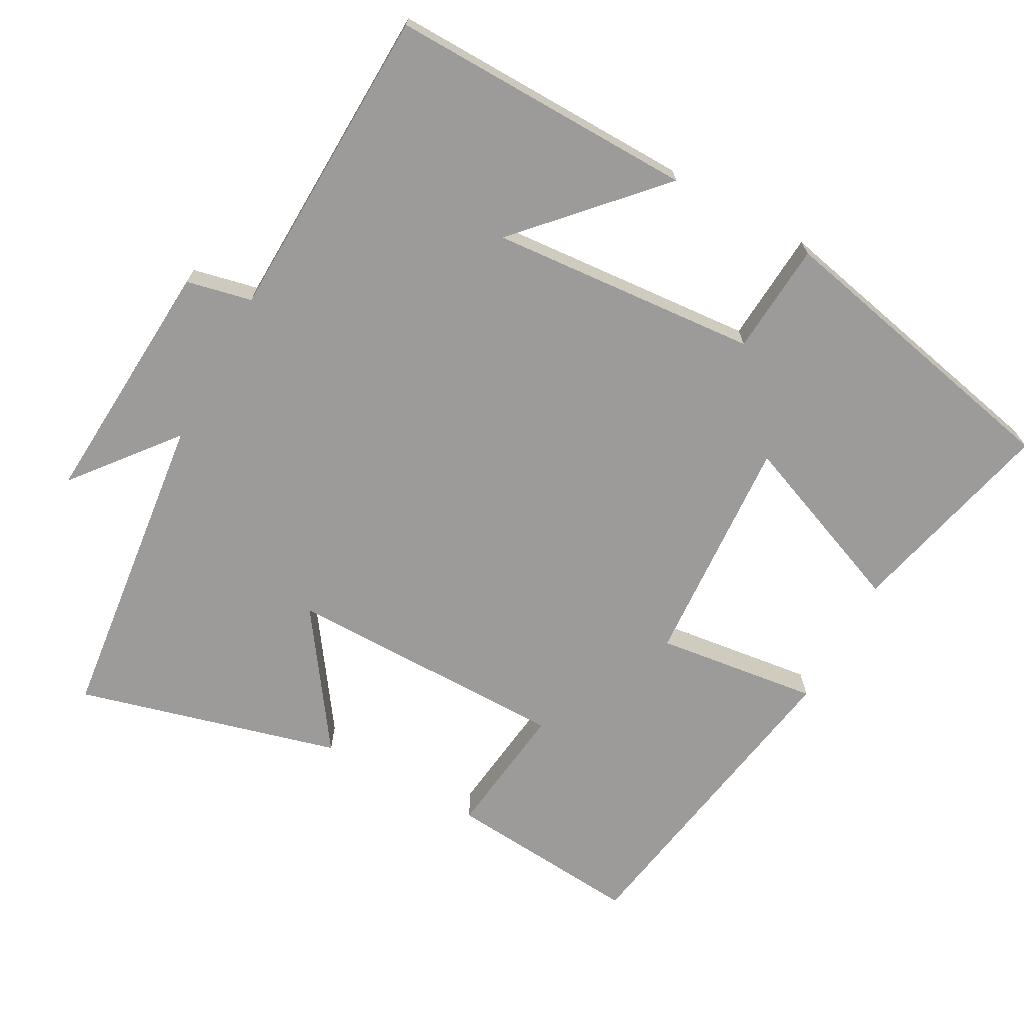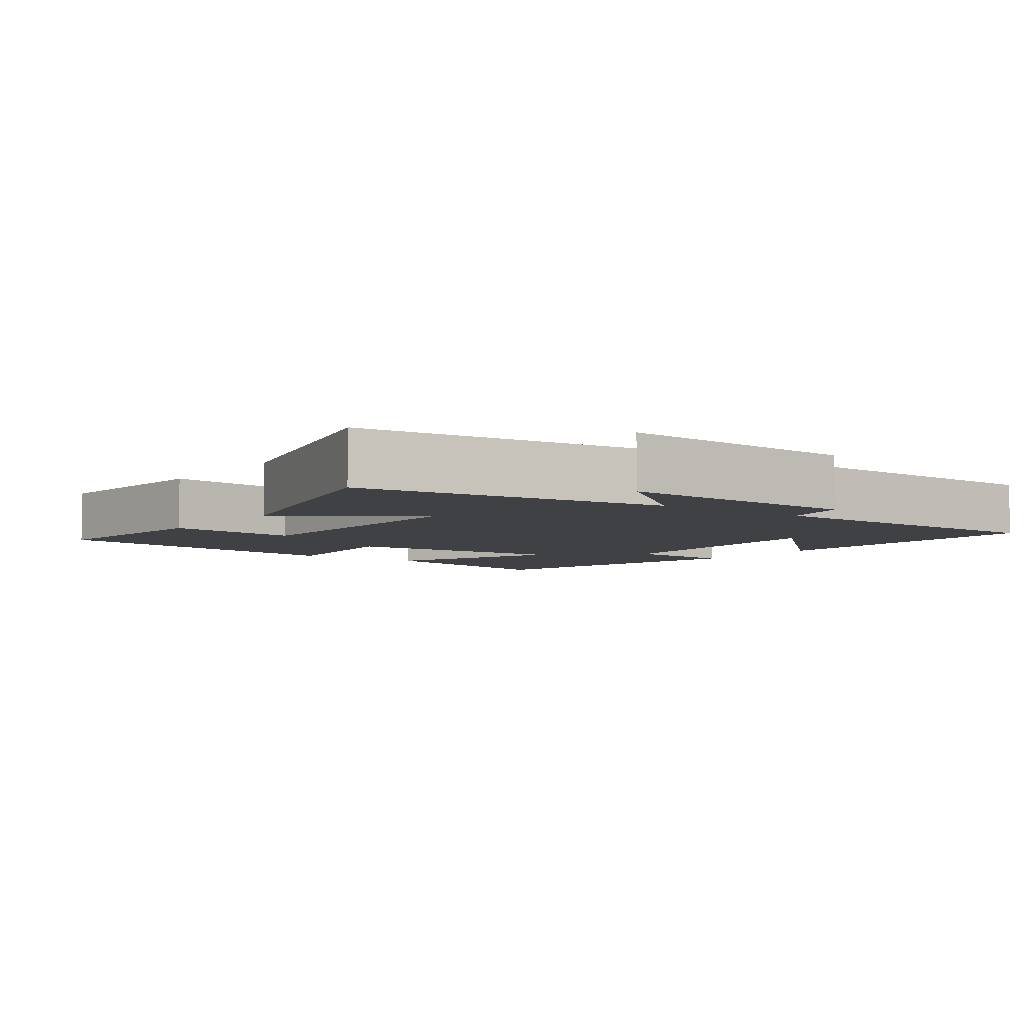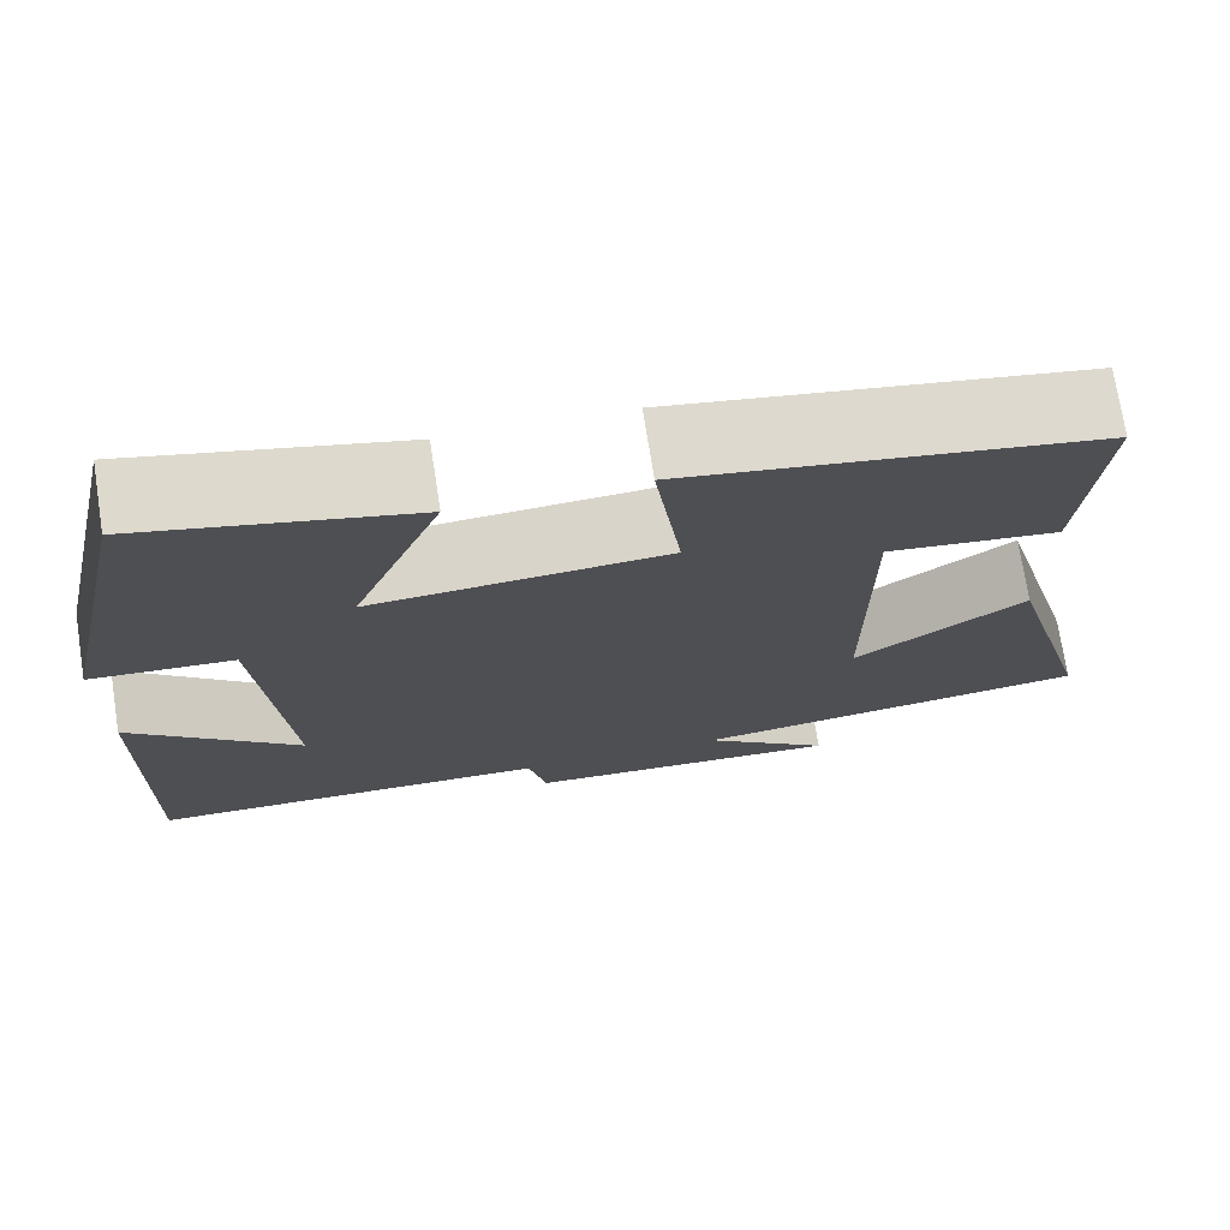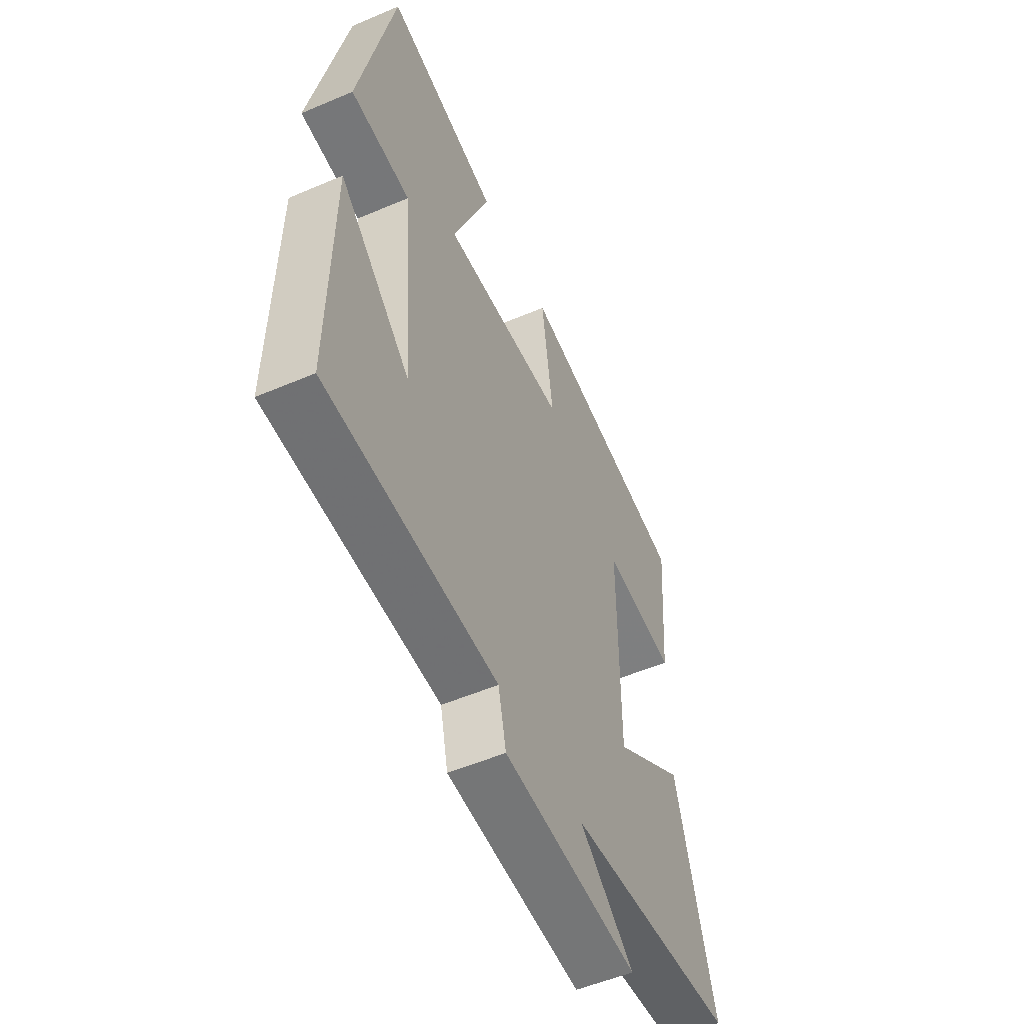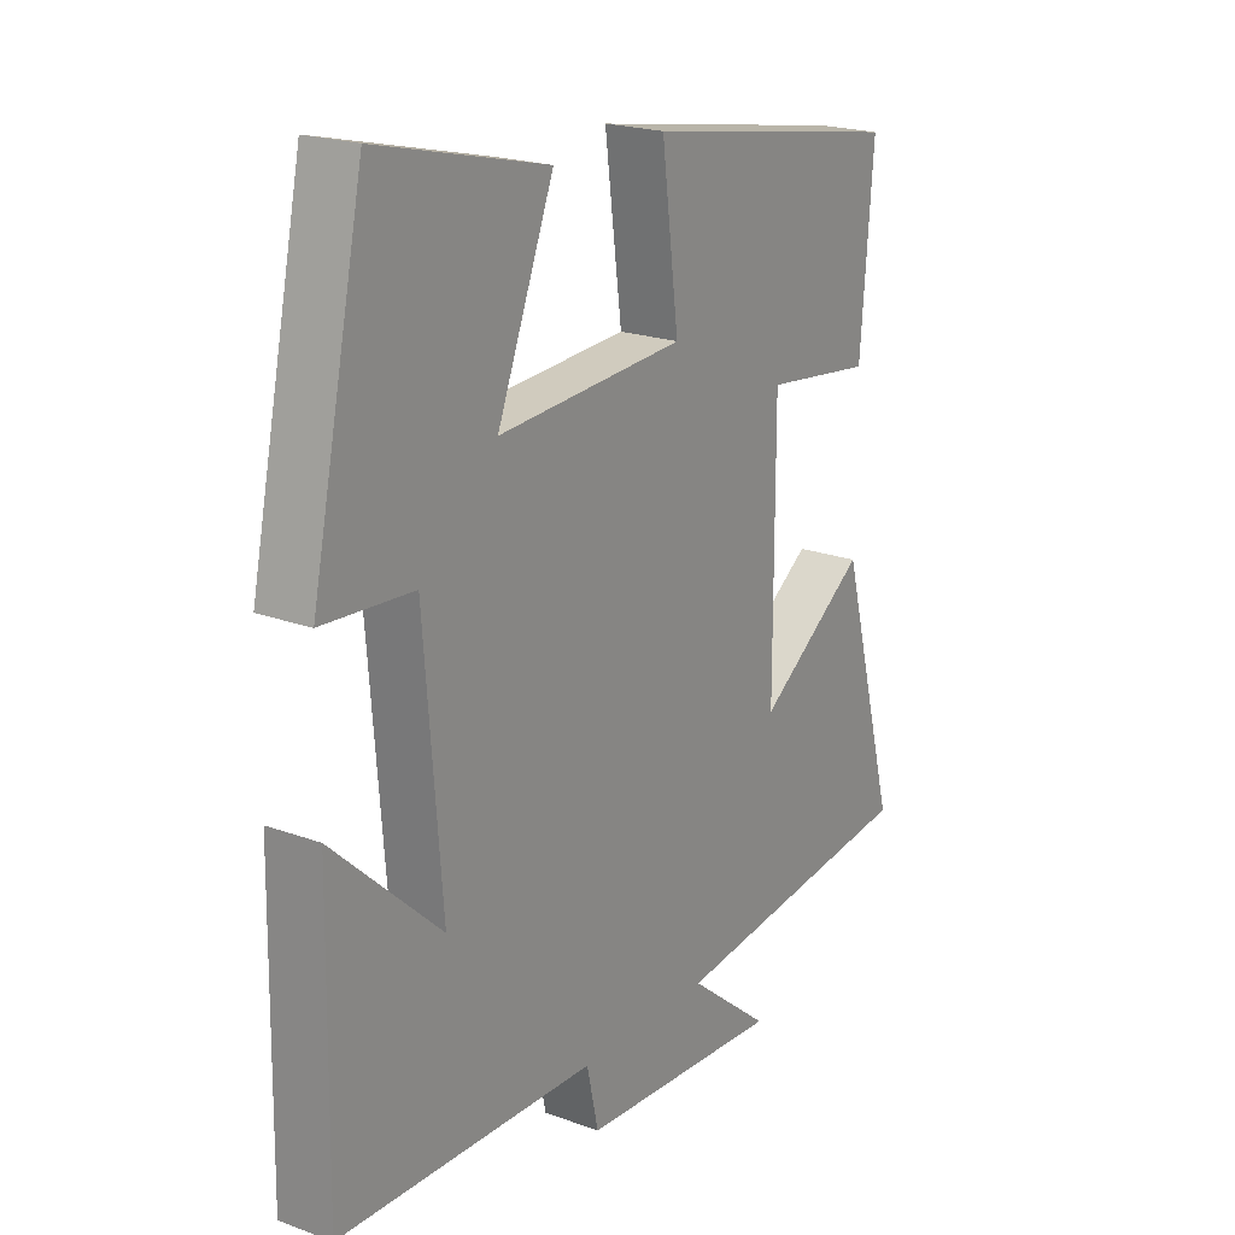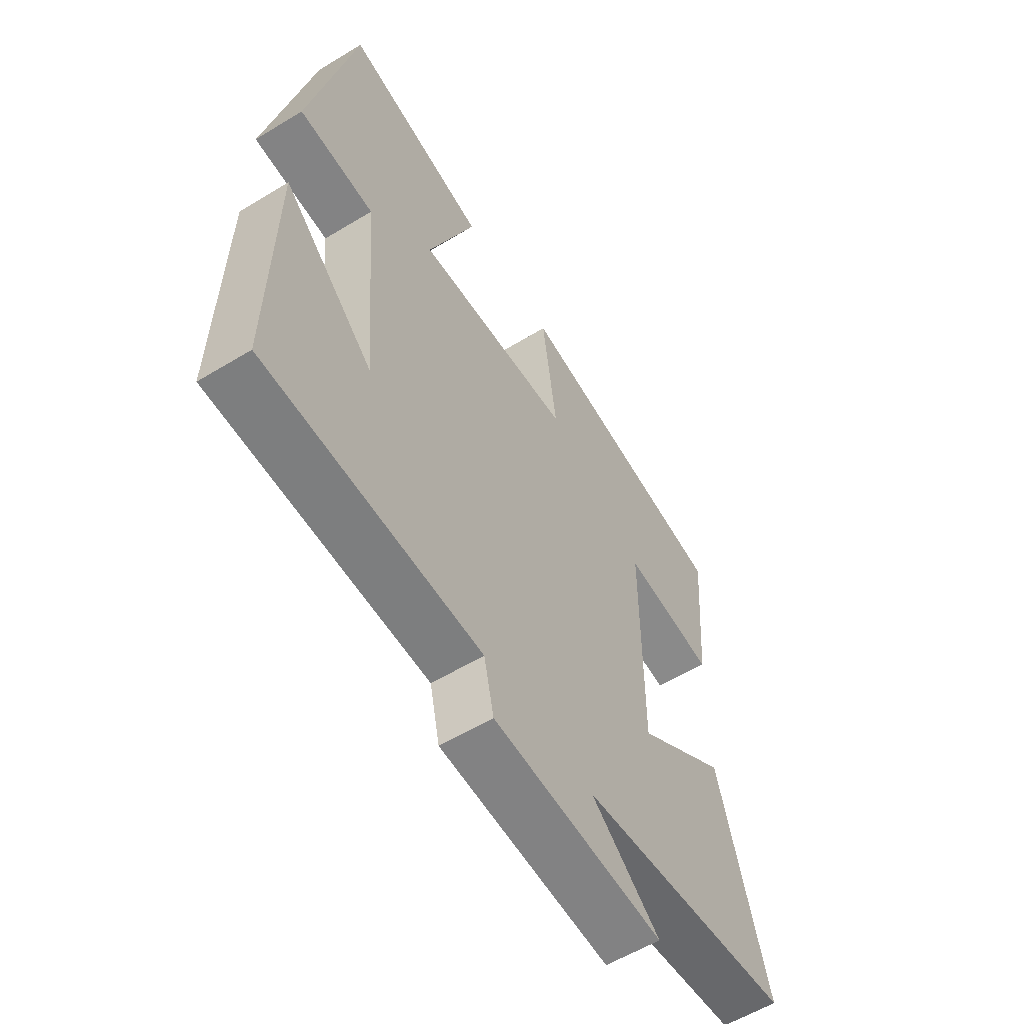
<metadata>
{"format":"obj","ext":"obj","renderer":"f3d","projection":"perspective","resolution":1024,"background":"white","views":[{"elev":-69.9,"azim":-118.8,"up":"+Y"},{"elev":-5.4,"azim":143.5,"up":"+Y"},{"elev":73.3,"azim":-8.9,"up":"+Z"},{"elev":-53.6,"azim":-65.5,"up":"+Z"},{"elev":20.8,"azim":-56.5,"up":"+Z"},{"elev":-58.0,"azim":-57.8,"up":"+Z"}]}
</metadata>
<code>
v 0.598 0.07 -0.448
v 0.161 0.07 -0.5
v 0.301 0.07 -0.613
v -0.047 0.07 -0.591
v -0.067 0.07 -0.5
v -0.507 0.07 -0.487
v -0.5 0.07 -0.063
v -0.315 0.07 -0.234
v -0.345 0.07 0.138
v -0.5 0.07 0.149
v -0.41 0.07 0.571
v -0.118 0.07 0.5
v -0.215 0.07 0.255
v 0.105 0.07 0.275
v 0.076 0.07 0.5
v 0.522 0.07 0.424
v 0.5 0.07 0.154
v 0.314 0.07 0.177
v 0.314 0.07 -0.215
v 0.5 0.07 -0.084
v 0.598 0 -0.448
v 0.161 0 -0.5
v 0.301 0 -0.613
v -0.047 0 -0.591
v -0.067 0 -0.5
v -0.507 0 -0.487
v -0.5 0 -0.063
v -0.315 0 -0.234
v -0.345 0 0.138
v -0.5 0 0.149
v -0.41 0 0.571
v -0.118 0 0.5
v -0.215 0 0.255
v 0.105 0 0.275
v 0.076 0 0.5
v 0.522 0 0.424
v 0.5 0 0.154
v 0.314 0 0.177
v 0.314 0 -0.215
v 0.5 0 -0.084
f 19 20 1 2
f 18 19 2
f 15 16 17 18
f 14 15 18
f 13 14 18 2
f 10 11 12 13
f 9 10 13
f 8 9 13 2
f 5 6 7 8
f 5 8 2 3
f 3 4 5
f 22 21 40 39
f 22 39 38
f 38 37 36 35
f 38 35 34
f 22 38 34 33
f 33 32 31 30
f 33 30 29
f 22 33 29 28
f 28 27 26 25
f 23 22 28 25
f 25 24 23
f 1 21 22 2
f 2 22 23 3
f 3 23 24 4
f 4 24 25 5
f 5 25 26 6
f 6 26 27 7
f 7 27 28 8
f 8 28 29 9
f 9 29 30 10
f 10 30 31 11
f 11 31 32 12
f 12 32 33 13
f 13 33 34 14
f 14 34 35 15
f 15 35 36 16
f 16 36 37 17
f 17 37 38 18
f 18 38 39 19
f 19 39 40 20
f 20 40 21 1

</code>
